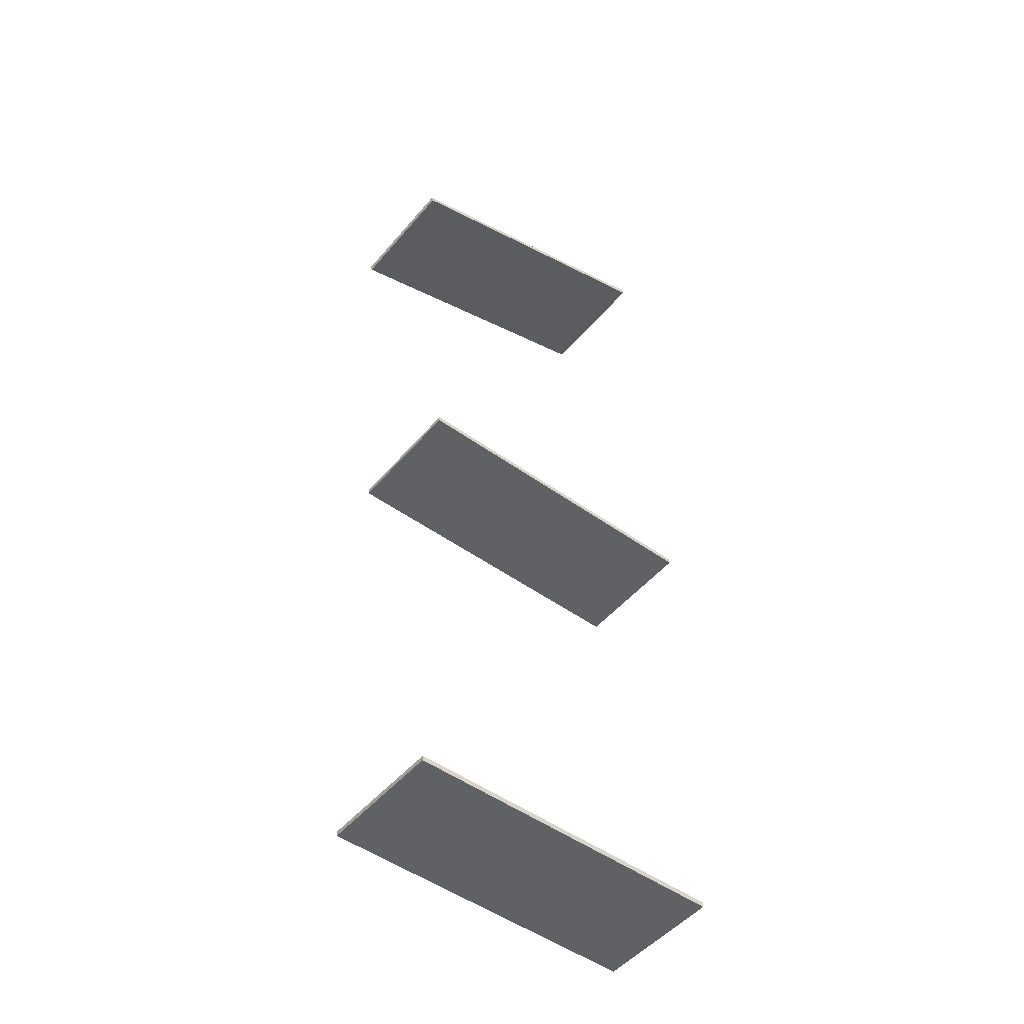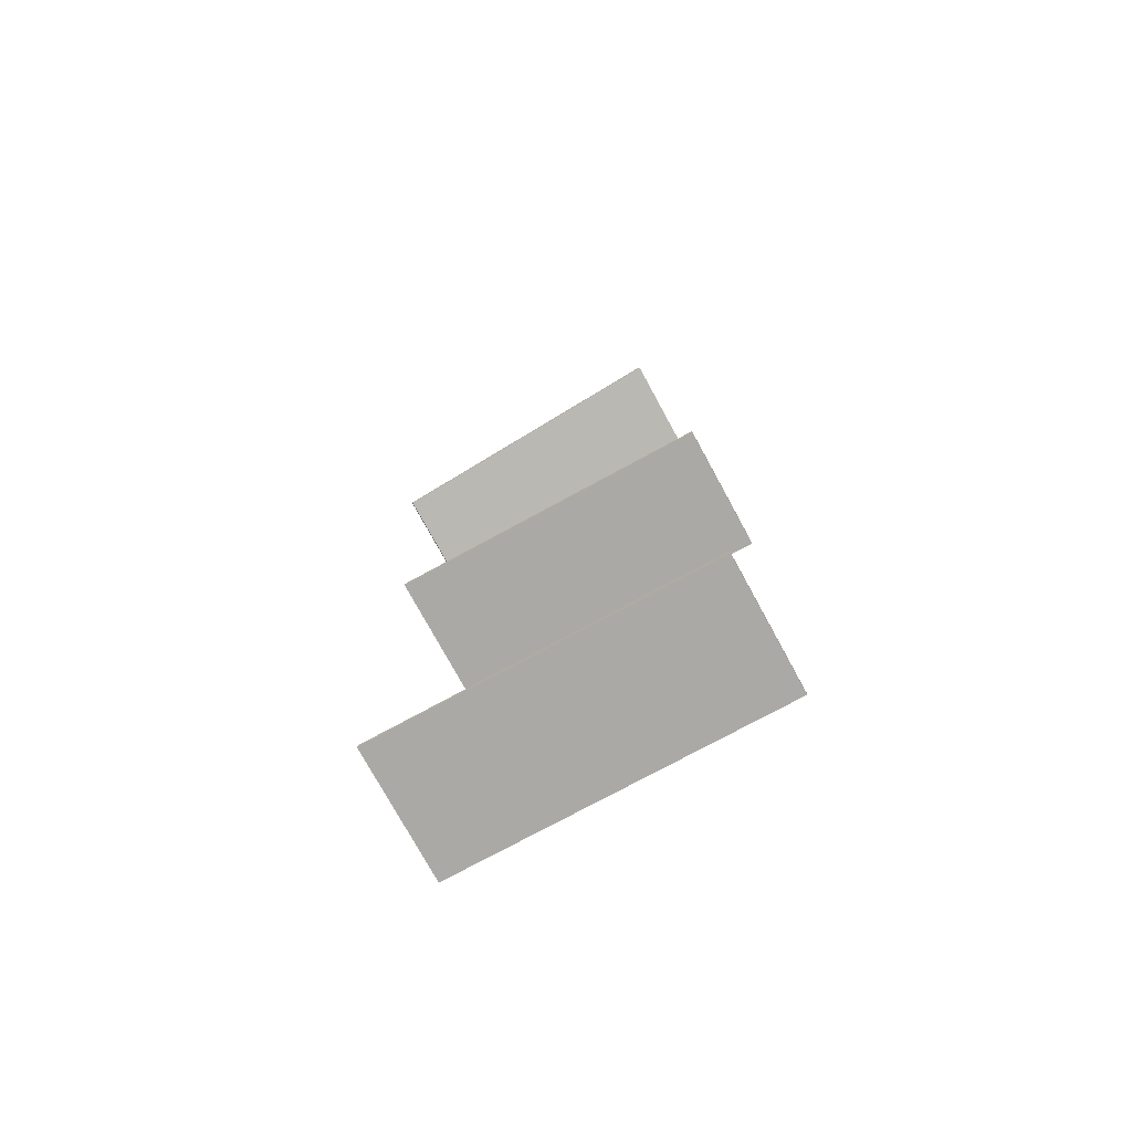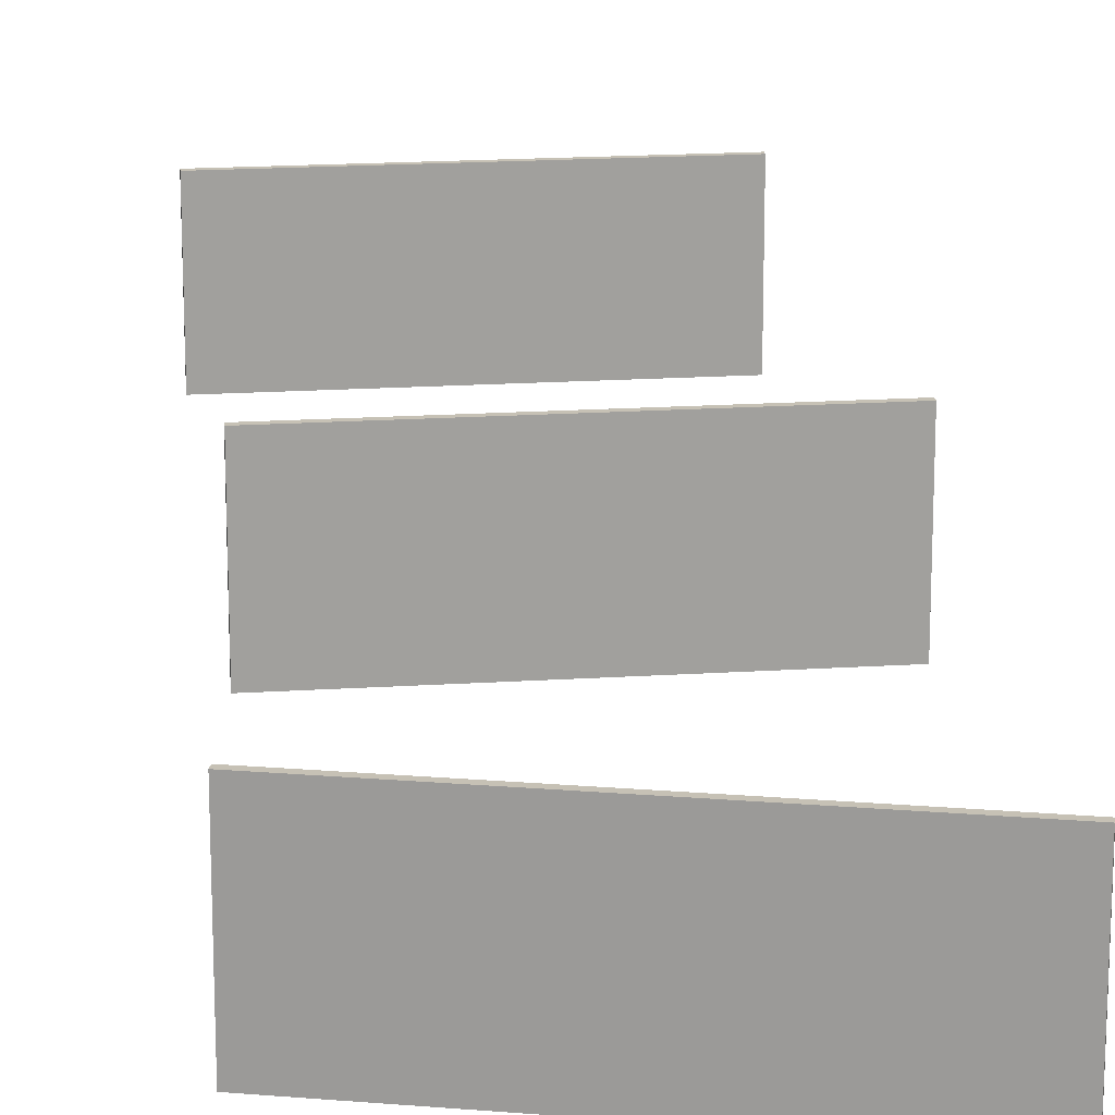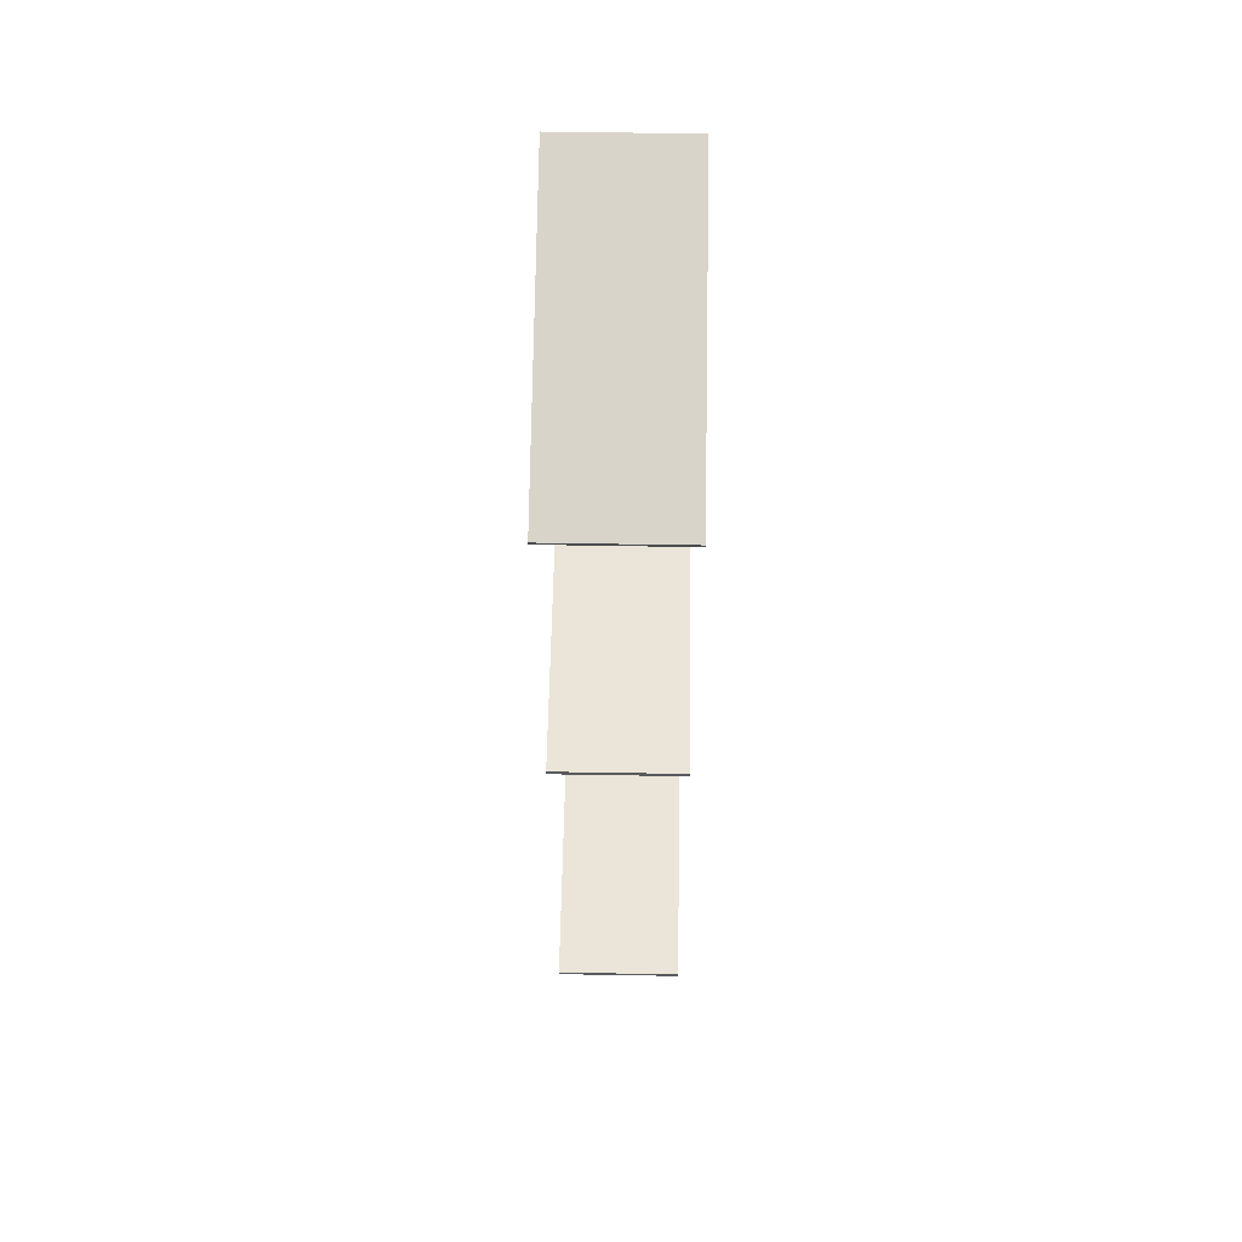
<metadata>
{"format":"obj","ext":"obj","renderer":"f3d","projection":"perspective","resolution":1024,"background":"white","views":[{"elev":-49.6,"azim":-38.5,"up":"+Z"},{"elev":-75.3,"azim":28.6,"up":"+Z"},{"elev":18.8,"azim":-6.9,"up":"+Y"},{"elev":59.4,"azim":-89.0,"up":"+Z"}]}
</metadata>
<code>
v  -12.91 0 -8.668
v  -12.91 0 -9.062
v  12.44 0 -9.062
v  12.44 0 -8.668
v  -12.91 10 -8.668
v  12.44 10 -8.668
v  12.44 10 -9.062
v  -12.91 10 -9.062
o checkPoint1
g checkPoint1
f 1 2 3
f 3 4 1
f 5 6 7
f 7 8 5
f 1 4 6
f 6 5 1
f 4 3 7
f 7 6 4
f 3 2 8
f 8 7 3
f 2 1 5
f 5 8 2
v  -12.91 0 28.62
v  -12.91 0 28.22
v  12.44 0 28.22
v  12.44 0 28.62
v  -12.91 10 28.62
v  12.44 10 28.62
v  12.44 10 28.22
v  -12.91 10 28.22
o checkPoint2
g checkPoint2
f 9 10 11
f 11 12 9
f 13 14 15
f 15 16 13
f 9 12 14
f 14 13 9
f 12 11 15
f 15 14 12
f 11 10 16
f 16 15 11
f 10 9 13
f 13 16 10
v  -15.02 0 61.38
v  -14.91 0 61
v  9.46 0 67.98
v  9.352 0 68.36
v  -15.02 10 61.38
v  9.352 10 68.36
v  9.46 10 67.98
v  -14.91 10 61
o checkPoint3
g checkPoint3
f 17 18 19
f 19 20 17
f 21 22 23
f 23 24 21
f 17 20 22
f 22 21 17
f 20 19 23
f 23 22 20
f 19 18 24
f 24 23 19
f 18 17 21
f 21 24 18

</code>
